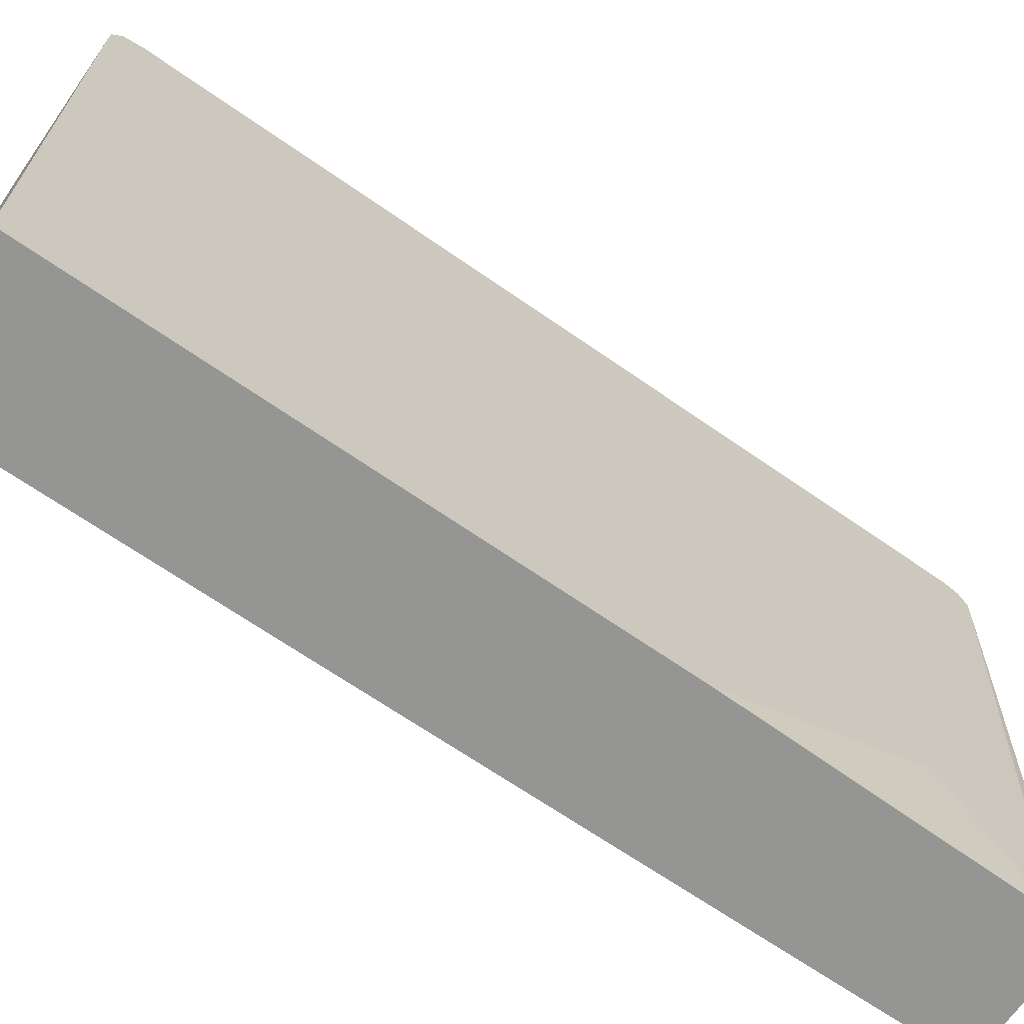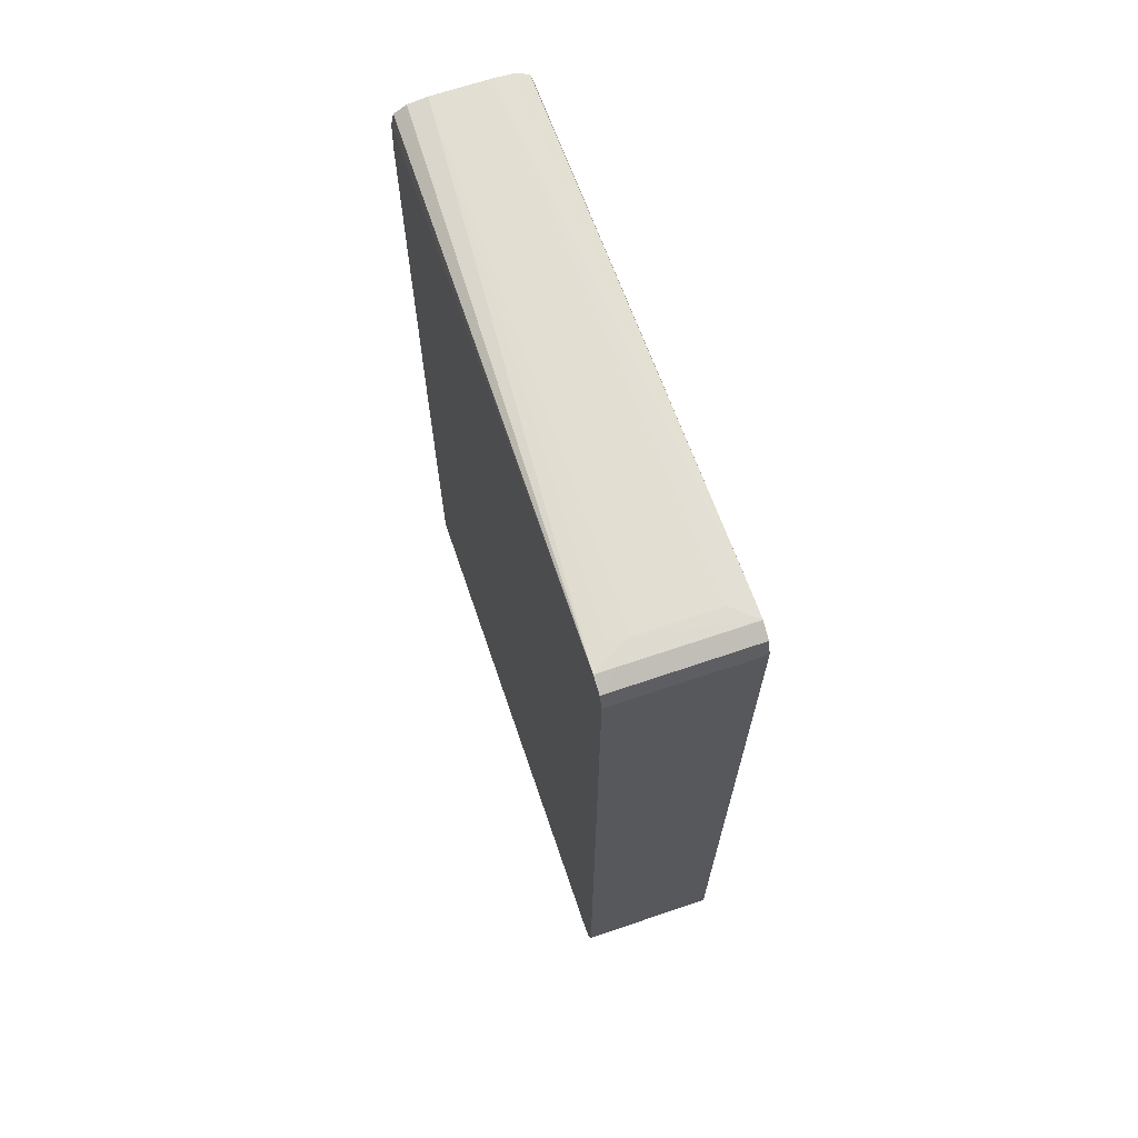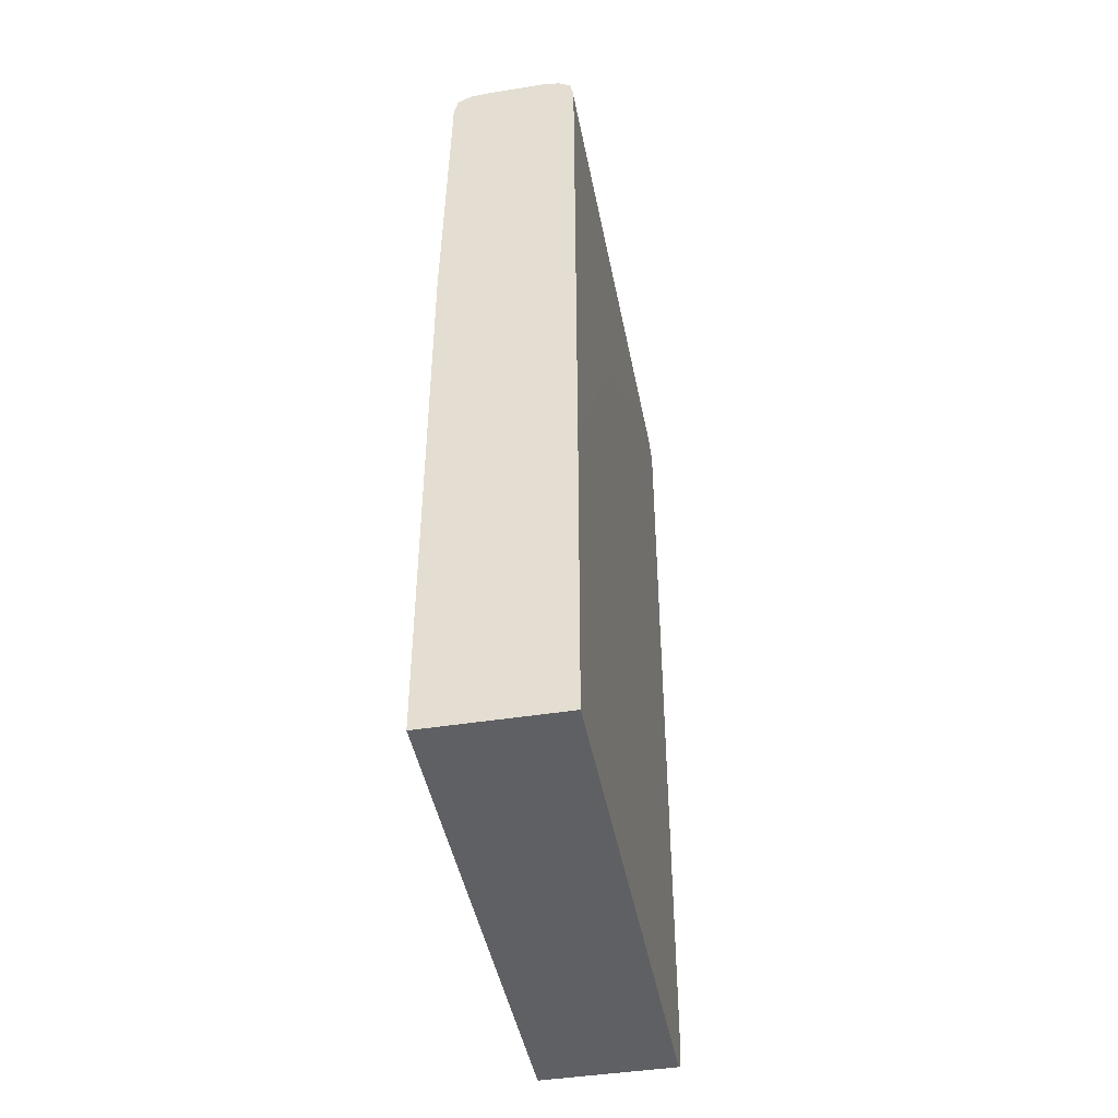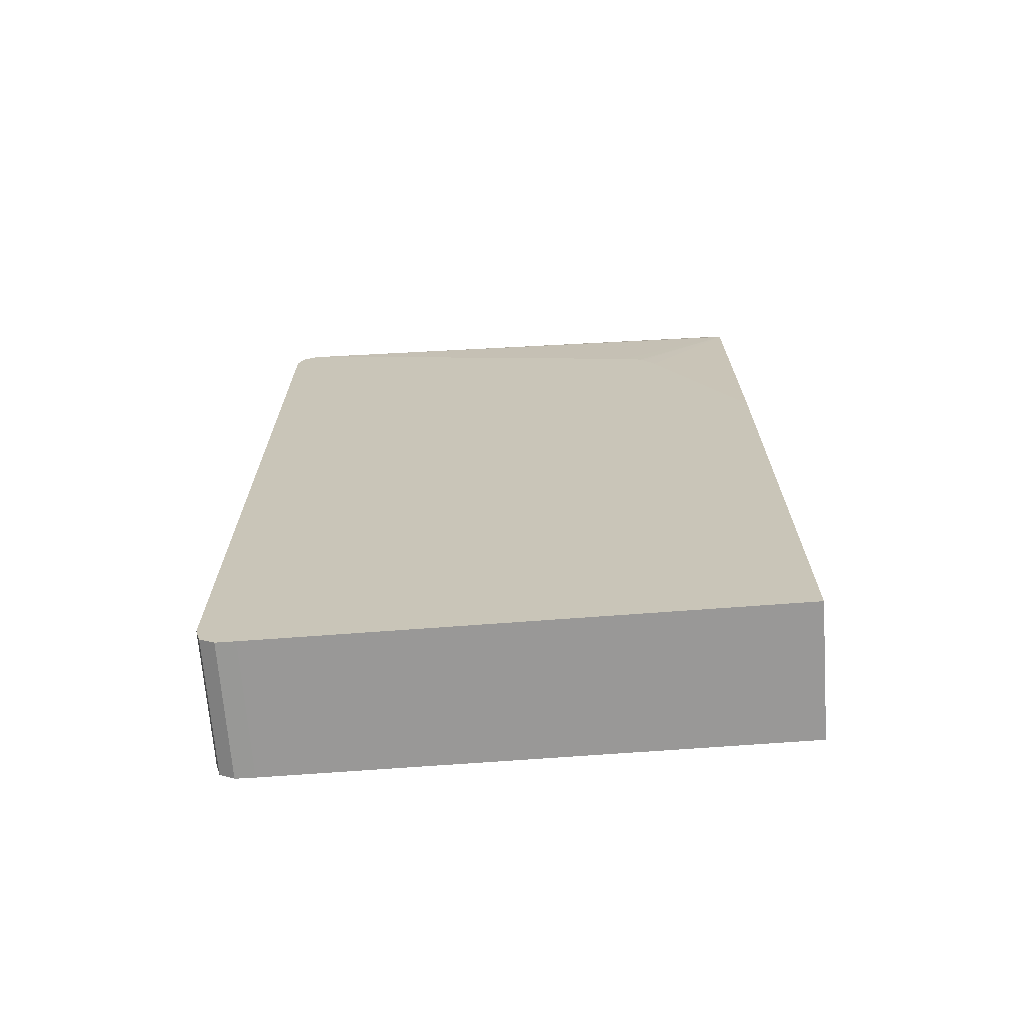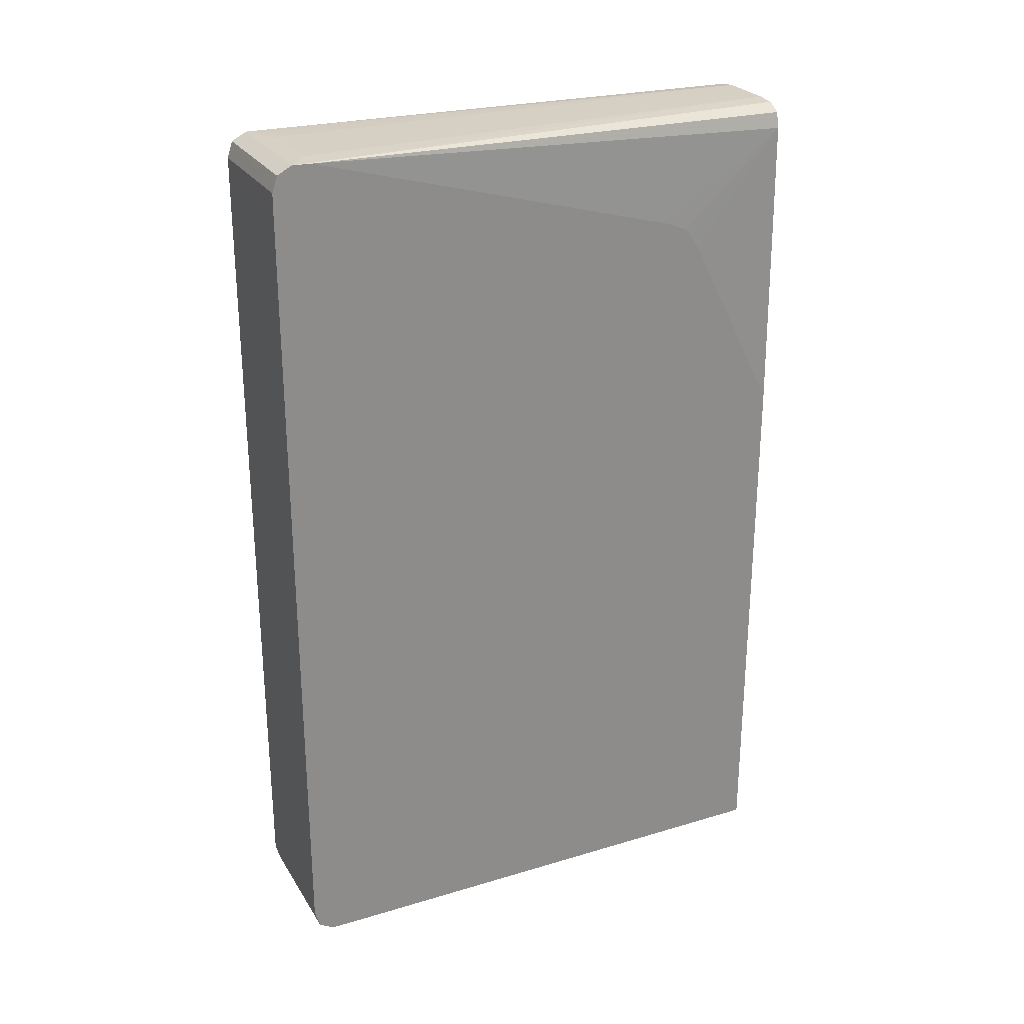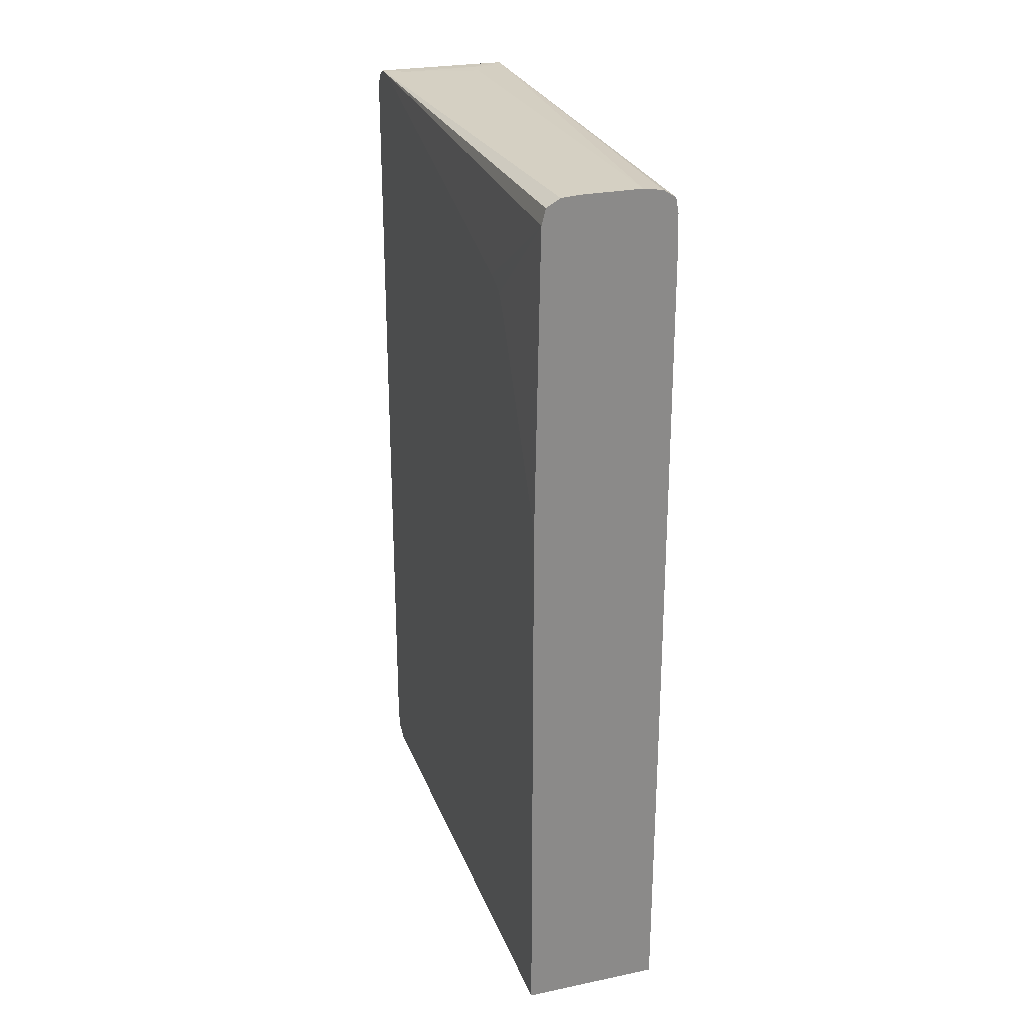
<metadata>
{"format":"obj","ext":"obj","renderer":"f3d","projection":"perspective","resolution":1024,"background":"white","views":[{"elev":-67.3,"azim":-125.0,"up":"+Y"},{"elev":67.8,"azim":161.2,"up":"+Z"},{"elev":-44.5,"azim":10.5,"up":"+Z"},{"elev":-68.7,"azim":-85.7,"up":"+Z"},{"elev":26.1,"azim":-115.3,"up":"+Z"},{"elev":26.0,"azim":-18.0,"up":"+Z"}]}
</metadata>
<code>
v -0.1084 1.363 -0.476
v -0.1084 1.873 -0.476
v 0.02663 1.363 -0.476
v -0.1084 1.363 0.07595
v -0.1084 1.892 -0.4756
v 0.02663 1.873 -0.476
v 0.02663 1.363 -0.1697
v -0.1034 1.363 0.3723
v -0.1084 1.456 0.2578
v -0.1084 1.906 -0.4667
v 0.02663 1.892 -0.4756
v 0.02663 1.553 0.1378
v 0.02615 1.363 0.105
v -0.09942 1.363 0.3878
v -0.1084 1.873 0.3955
v -0.1084 1.491 0.2878
v -0.1084 1.472 0.28
v -0.1084 1.468 0.2768
v -0.1084 1.912 -0.4487
v 0.02663 1.906 -0.4667
v 0.02663 1.849 0.388
v 0.02565 1.363 0.3341
v -0.08592 1.363 0.3956
v -0.1084 1.892 0.396
v 0.02663 1.912 -0.4487
v -0.1084 1.912 0.3533
v 0.02663 1.871 0.3954
v 0.02472 1.363 0.3723
v -0.08015 1.363 0.396
v -0.06683 1.363 0.3969
v -0.08592 1.873 0.3969
v -0.009556 1.873 0.3972
v 0.009539 1.892 0.3961
v 0.009539 1.906 0.3883
v -0.1084 1.904 0.3896
v 0.02663 1.912 0.3533
v -0.1084 1.912 0.3723
v 0.02663 1.873 0.3956
v 0.02275 1.363 0.3823
v -0.009556 1.363 0.3972
v -0.009556 1.853 0.3973
v 0.009539 1.873 0.3968
v 0.02663 1.89 0.3961
v 0.02663 1.892 0.396
v 0.02663 1.906 0.3883
v 0.02663 1.911 0.374
v -0.1084 1.911 0.3752
v -0.1084 1.906 0.3882
v 0.02663 1.912 0.3723
v 0.02191 1.363 0.3866
v 0.009539 1.363 0.3944
v 0.01328 1.363 0.3921
f 1 2 6
f 1 6 3
f 1 3 7
f 1 7 13
f 1 13 22
f 1 22 28
f 1 28 39
f 1 39 50
f 1 50 52
f 1 52 51
f 1 51 40
f 1 40 30
f 1 30 29
f 1 29 23
f 1 23 14
f 1 14 8
f 1 8 4
f 1 4 9
f 1 9 18
f 1 18 17
f 1 17 16
f 1 16 15
f 1 15 24
f 1 24 35
f 1 35 48
f 1 48 47
f 1 47 37
f 1 37 26
f 1 26 19
f 1 19 10
f 1 10 5
f 1 5 2
f 2 5 11
f 2 11 6
f 3 6 11
f 3 11 20
f 3 20 25
f 3 25 36
f 3 36 49
f 3 49 46
f 3 46 45
f 3 45 44
f 3 44 43
f 3 43 38
f 3 38 27
f 3 27 21
f 3 21 12
f 3 12 7
f 4 8 9
f 5 10 20
f 5 20 11
f 7 12 13
f 8 14 15
f 8 15 16
f 8 16 17
f 8 17 18
f 8 18 9
f 10 19 25
f 10 25 20
f 12 21 22
f 12 22 13
f 14 23 24
f 14 24 15
f 19 26 36
f 19 36 25
f 21 27 22
f 22 27 28
f 23 29 24
f 24 29 30
f 24 30 31
f 24 31 32
f 24 32 33
f 24 33 34
f 24 34 35
f 26 37 49
f 26 49 36
f 27 38 28
f 28 38 39
f 30 40 41
f 30 41 31
f 31 41 32
f 32 41 42
f 32 42 43
f 32 43 44
f 32 44 33
f 33 44 45
f 33 45 34
f 34 45 46
f 34 46 47
f 34 47 48
f 34 48 35
f 37 47 46
f 37 46 49
f 38 43 50
f 38 50 39
f 40 43 42
f 40 42 41
f 40 51 43
f 43 51 52
f 43 52 50

</code>
